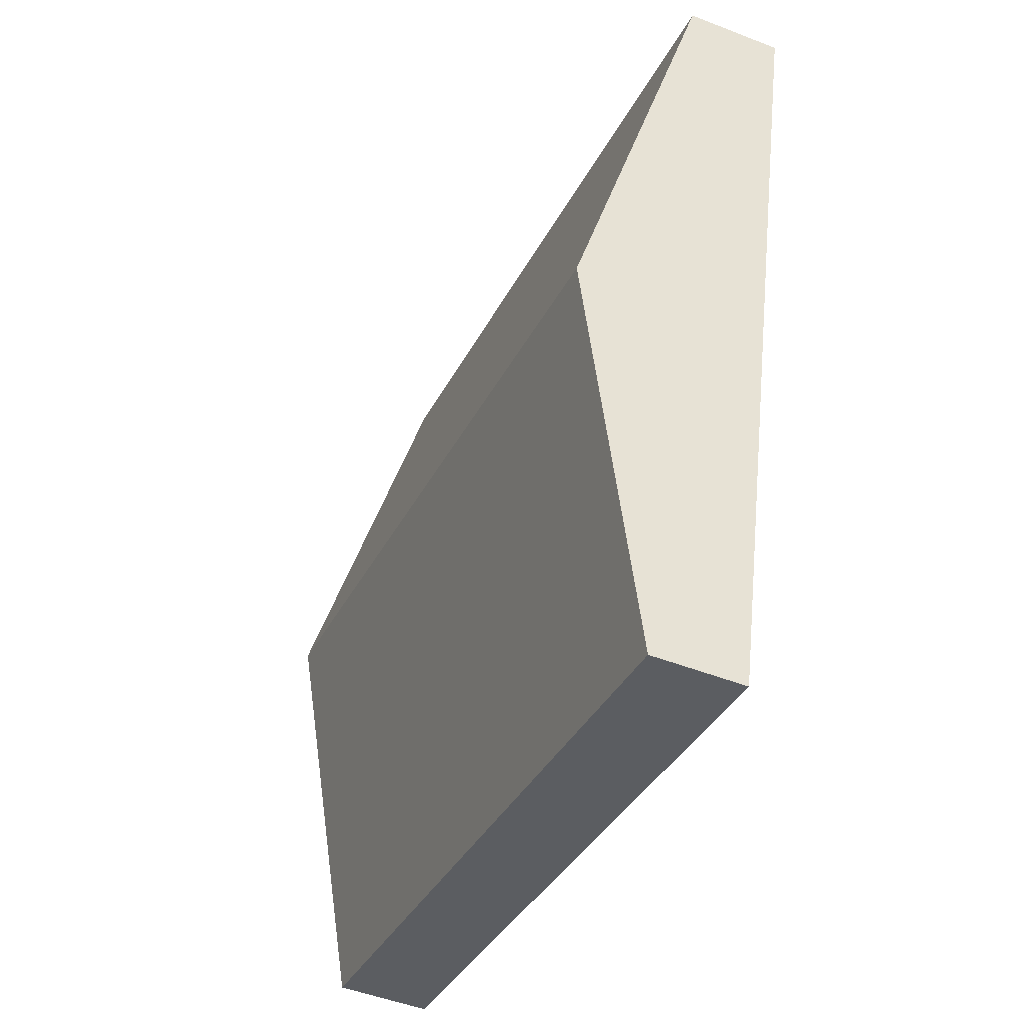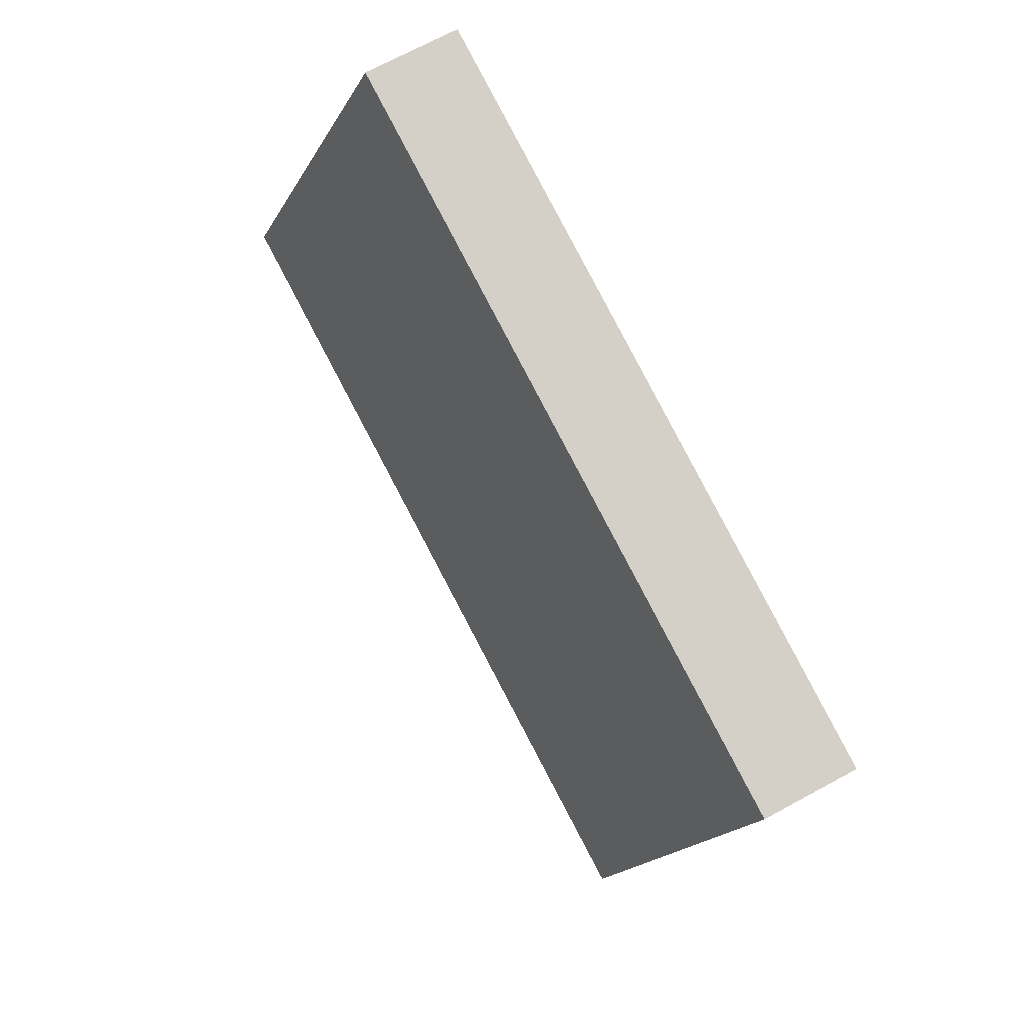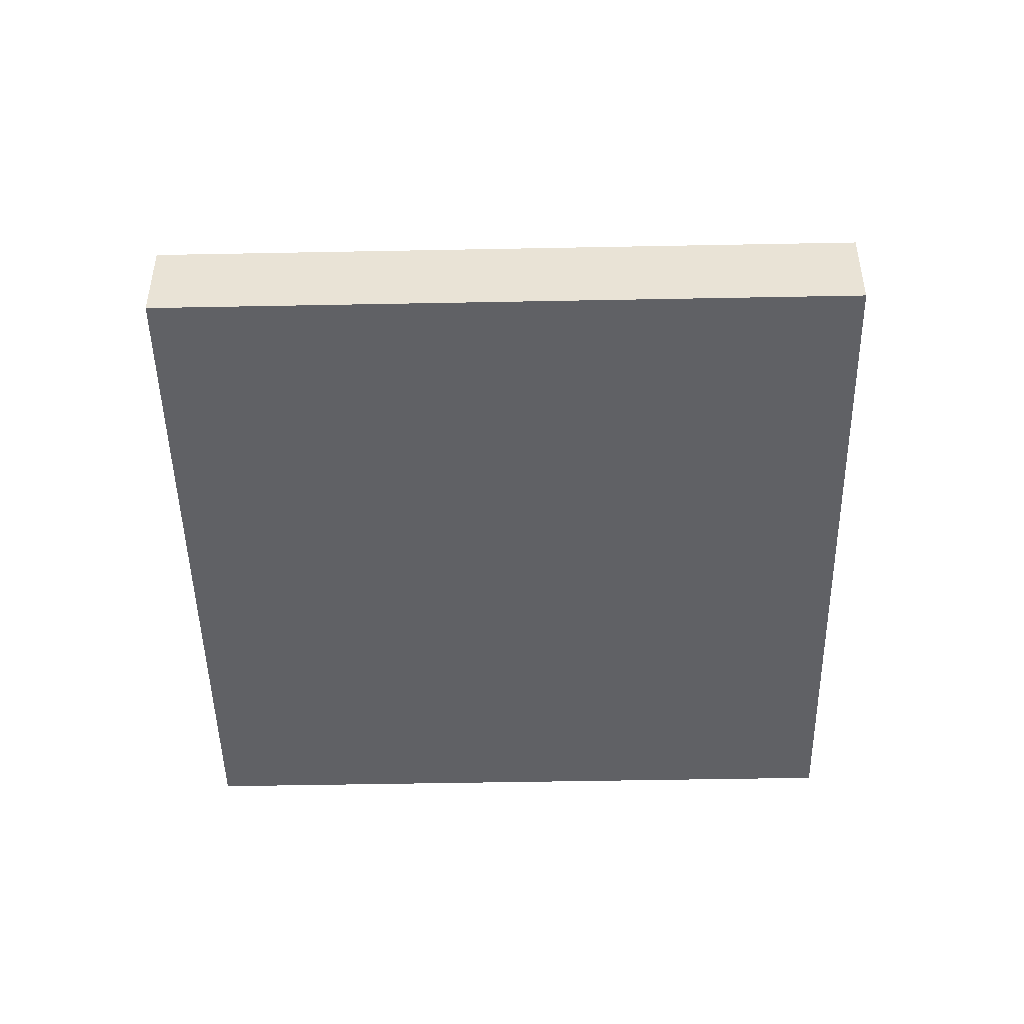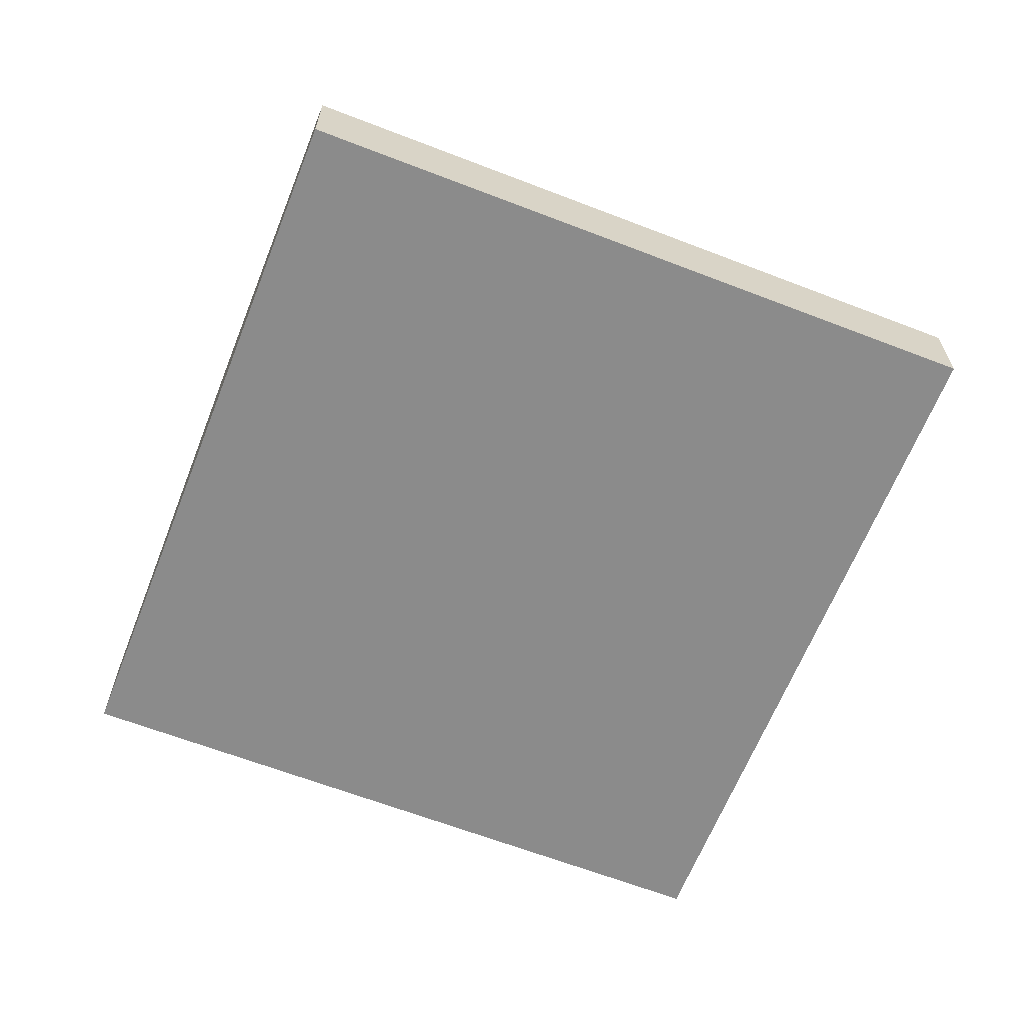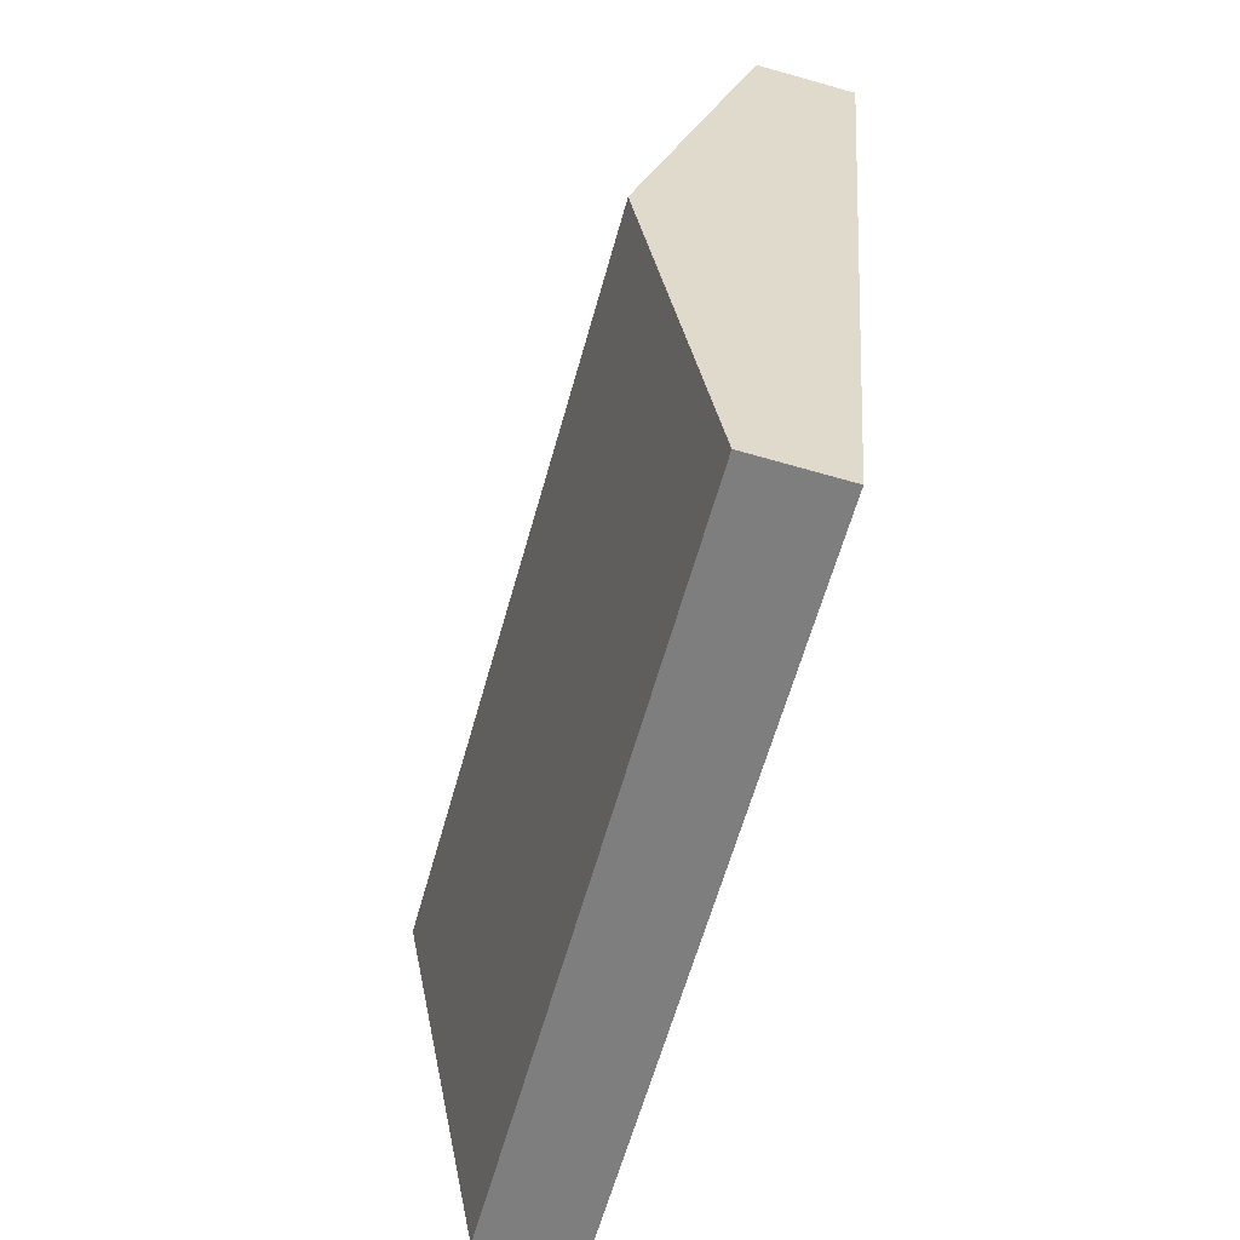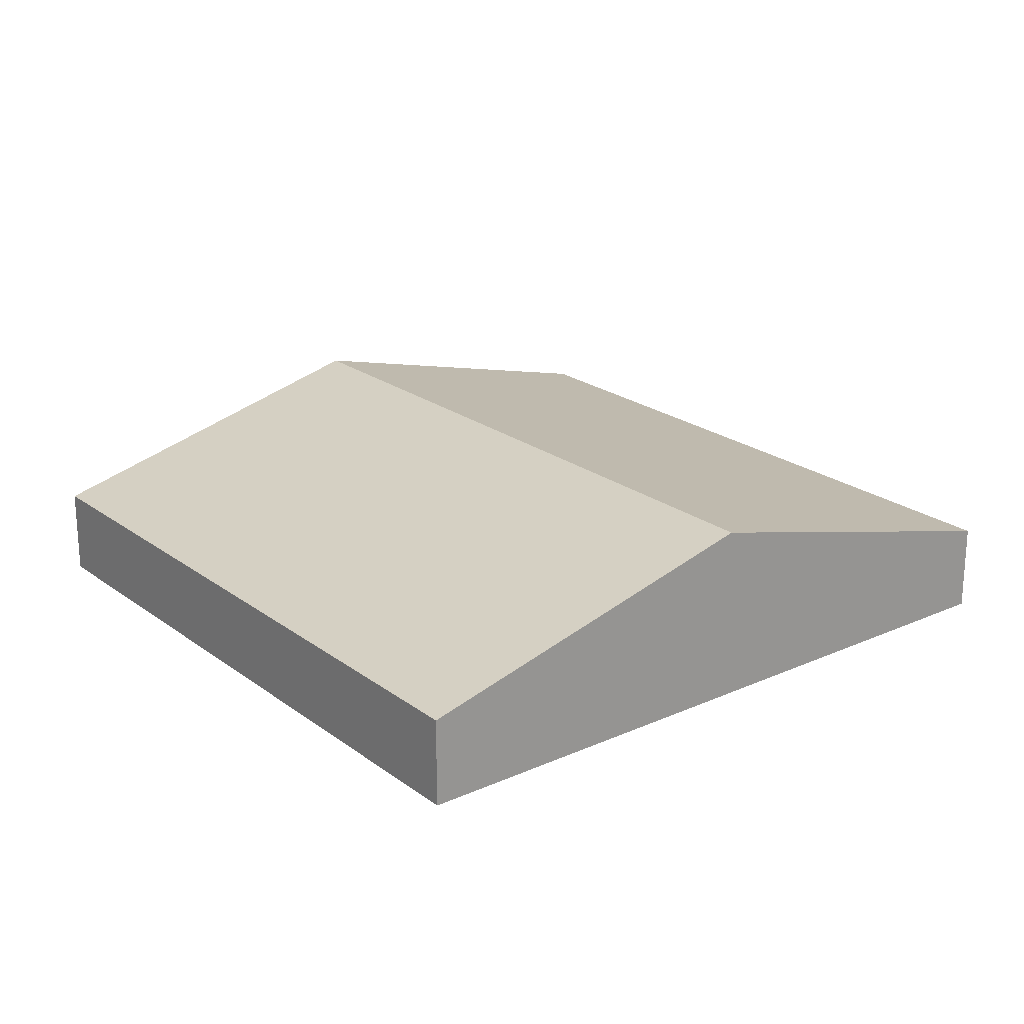
<metadata>
{"format":"obj","ext":"obj","renderer":"f3d","projection":"perspective","resolution":1024,"background":"white","views":[{"elev":-48.5,"azim":-113.6,"up":"+Z"},{"elev":69.0,"azim":-118.7,"up":"+Z"},{"elev":-47.1,"azim":167.9,"up":"+Y"},{"elev":-63.9,"azim":-34.7,"up":"+Y"},{"elev":-72.7,"azim":-105.6,"up":"+Z"},{"elev":21.9,"azim":38.6,"up":"+Y"}]}
</metadata>
<code>
v  9.69e-05 4.558 -0.0001444
v  4.293 1.122e-15 -18.33
v  0 0 0
v  4.293 9.268 -18.33
v  8.587 2.245e-15 -36.67
v  8.588 4.555 -36.67
v  44.1 1.729e-15 -28.24
v  44.1 4.555 -28.24
v  39.8 9.268 -9.898
v  39.8 6.061e-16 -9.898
v  35.49 4.553 8.45
v  35.49 -5.174e-16 8.45
g defaultobject
f 1 2 3
f 2 1 4
f 4 5 2
f 5 4 6
f 6 7 5
f 7 6 8
f 7 9 10
f 9 7 8
f 10 11 12
f 11 10 9
f 12 1 3
f 1 12 11
f 2 12 3
f 12 2 5
f 12 5 10
f 10 5 7
f 8 4 9
f 4 8 6
f 1 9 4
f 9 1 11

</code>
